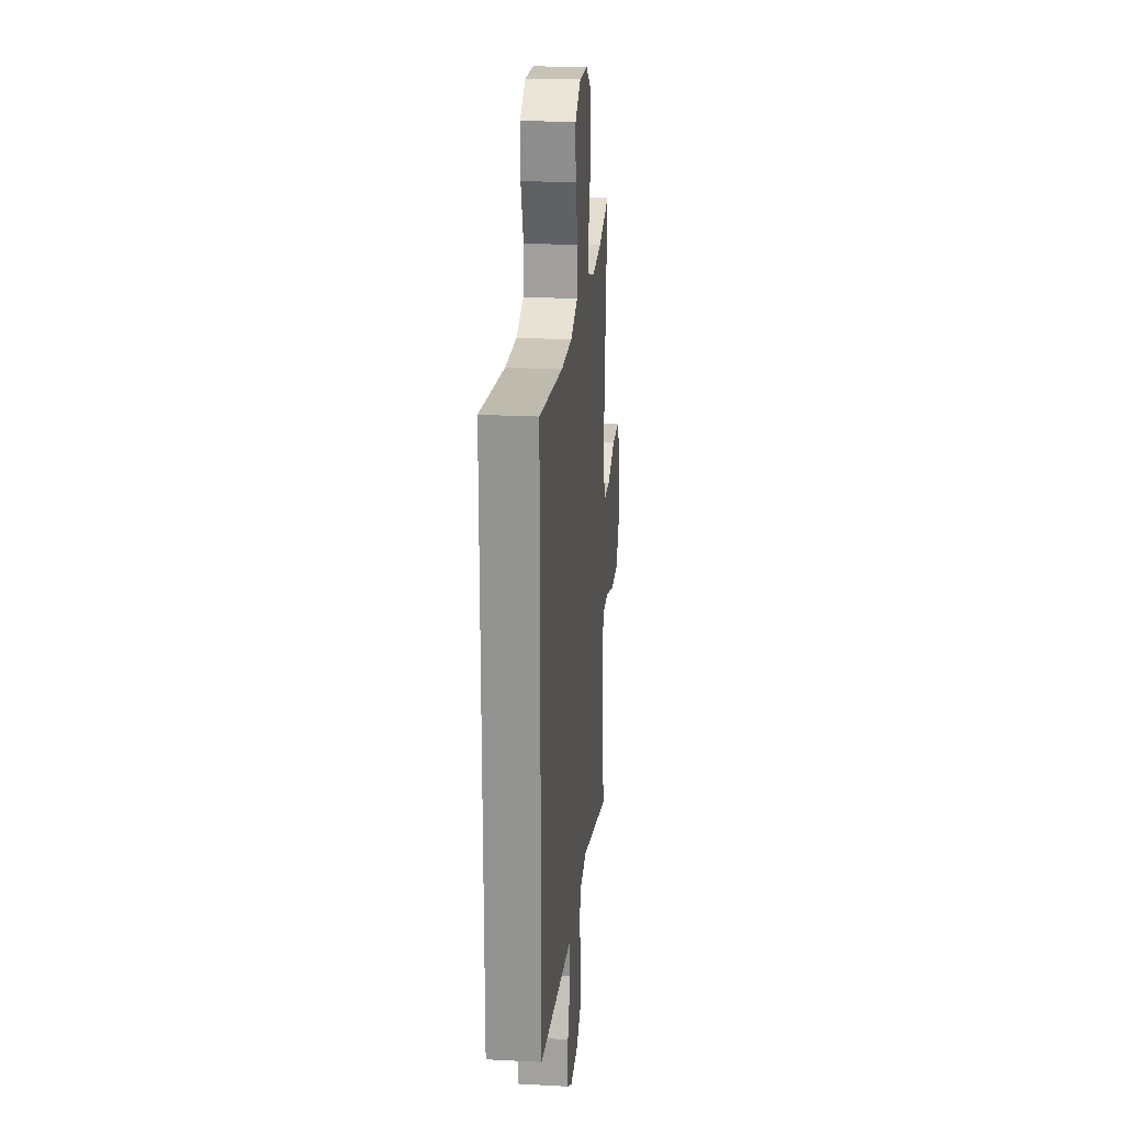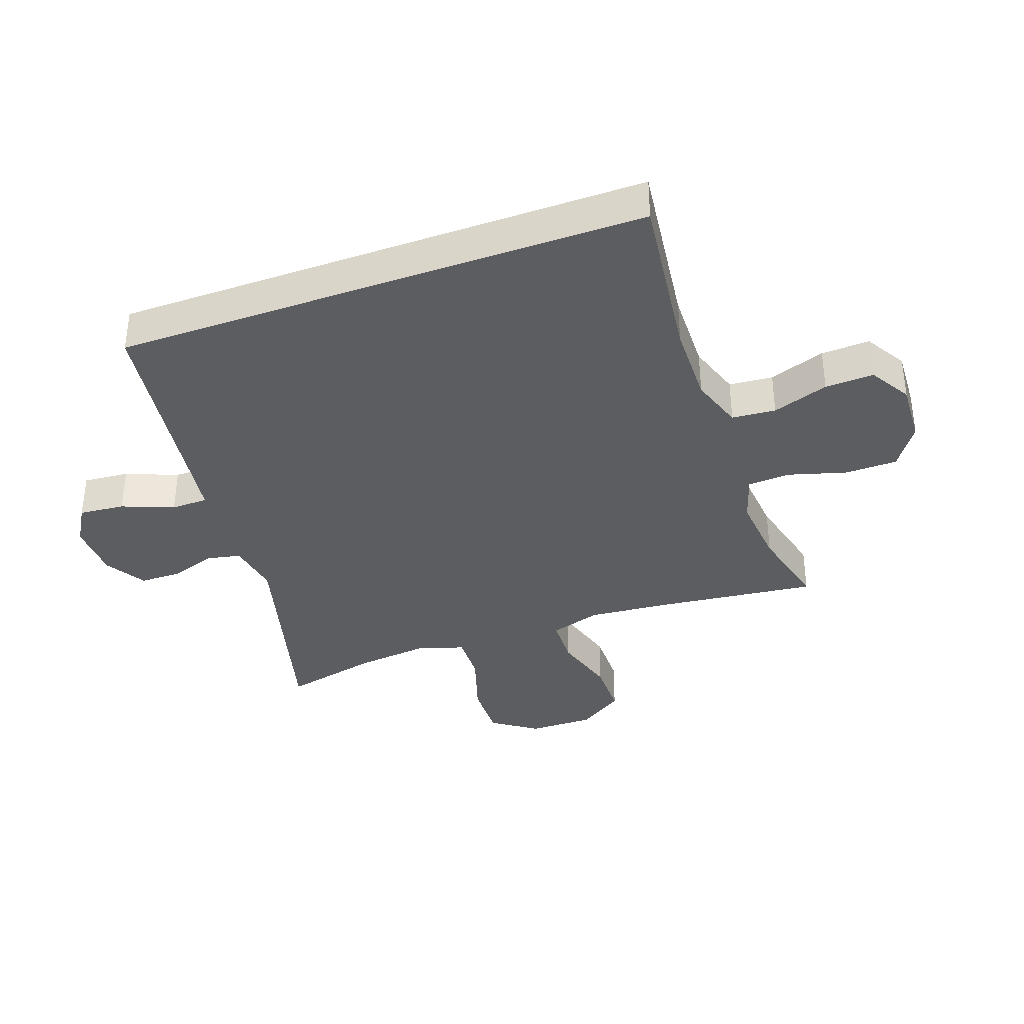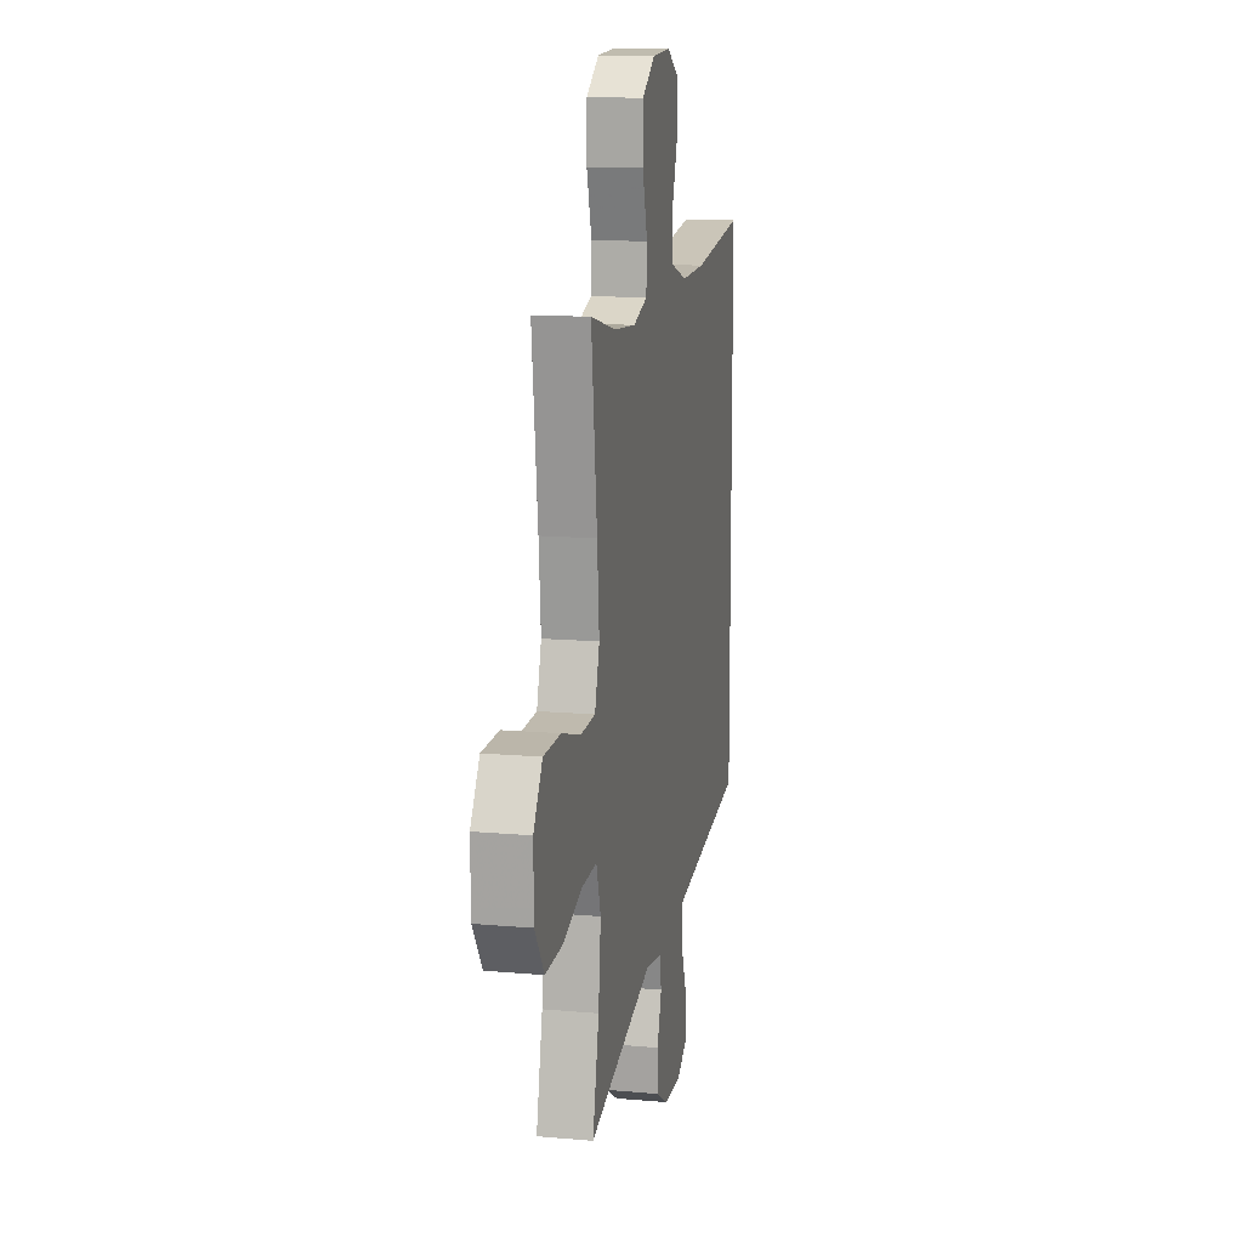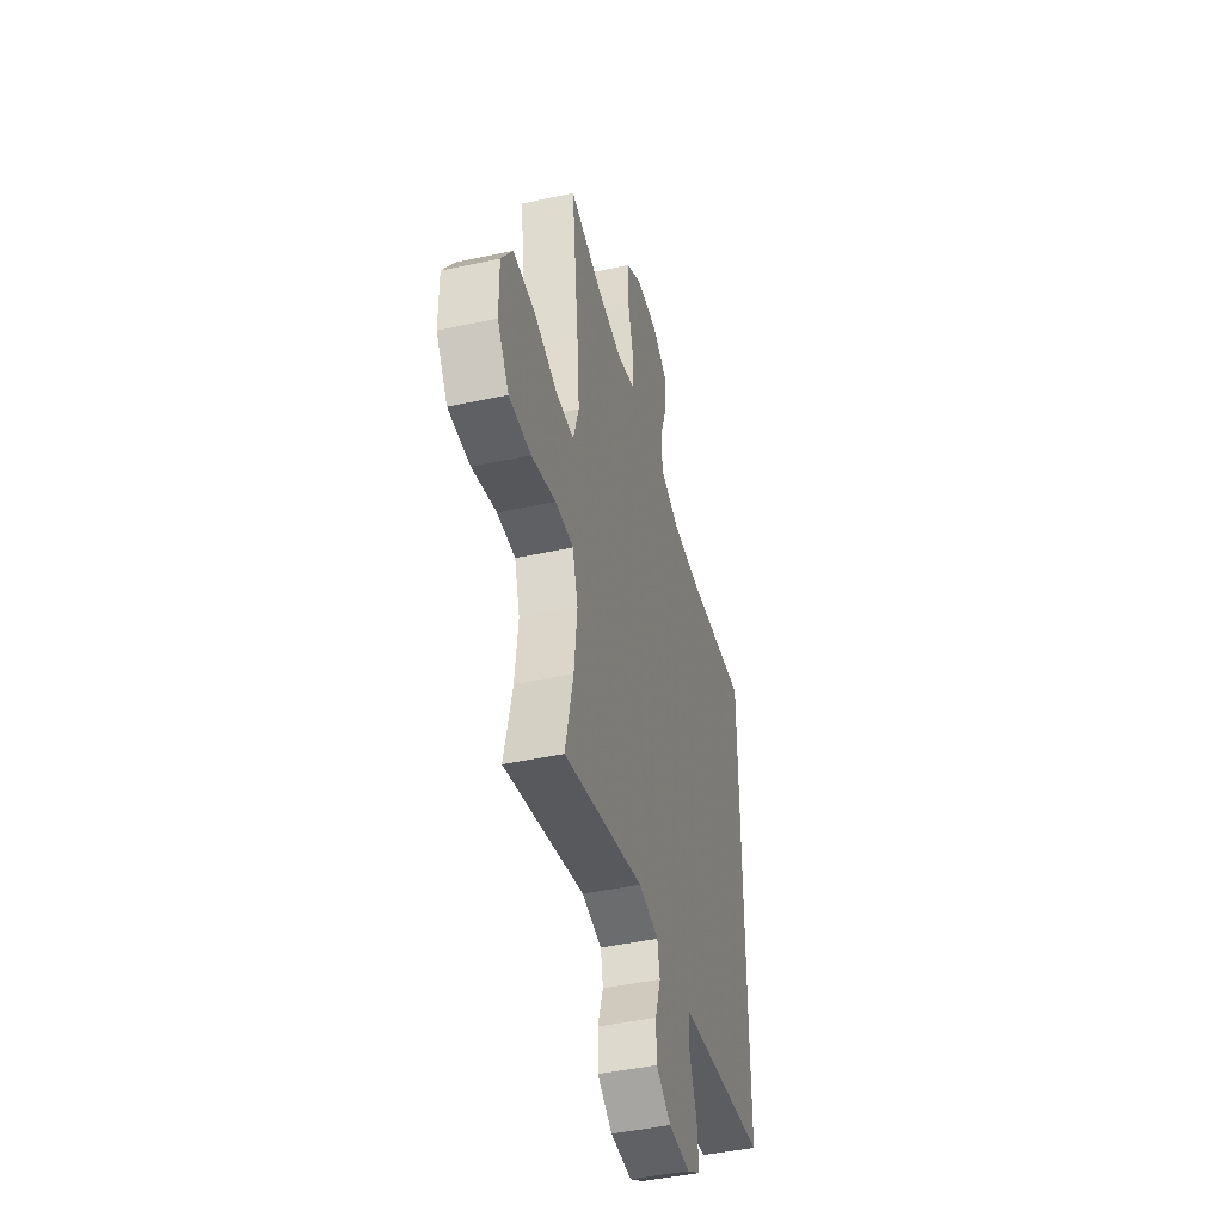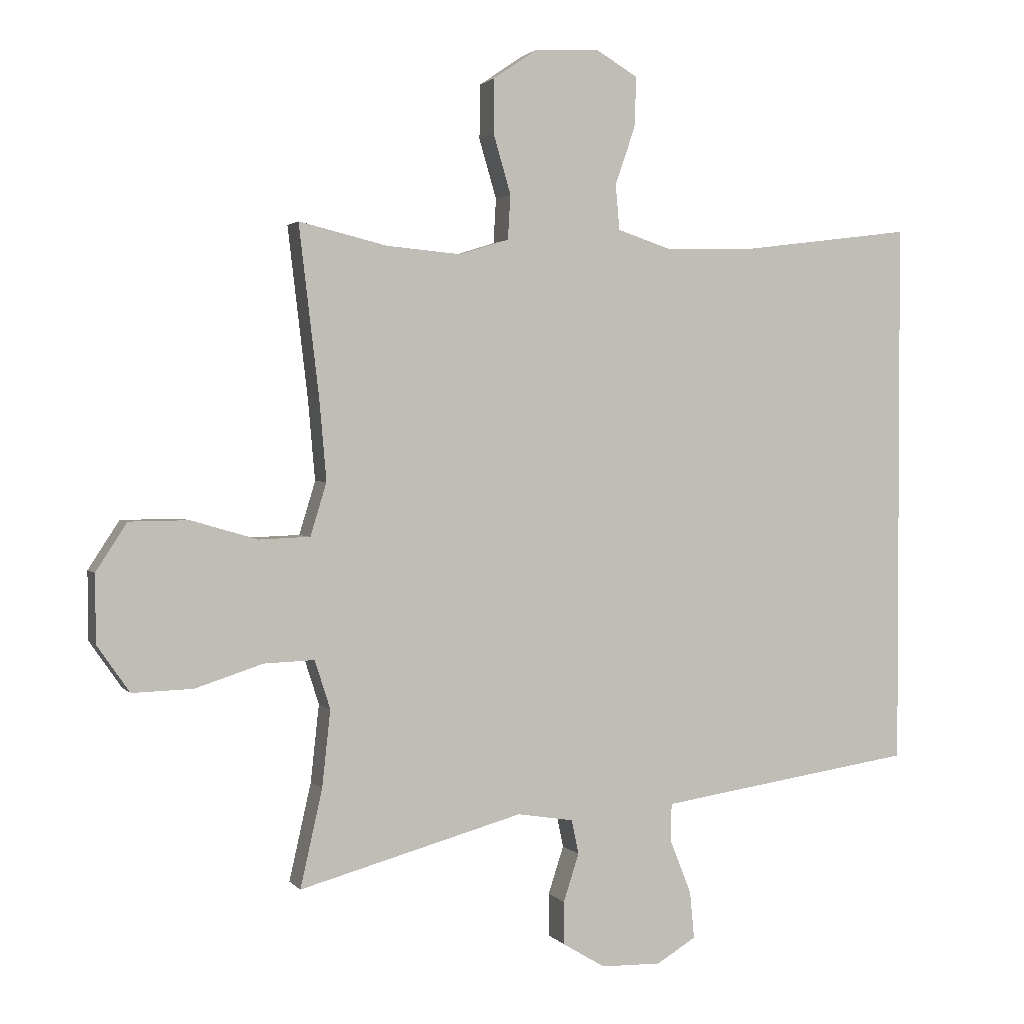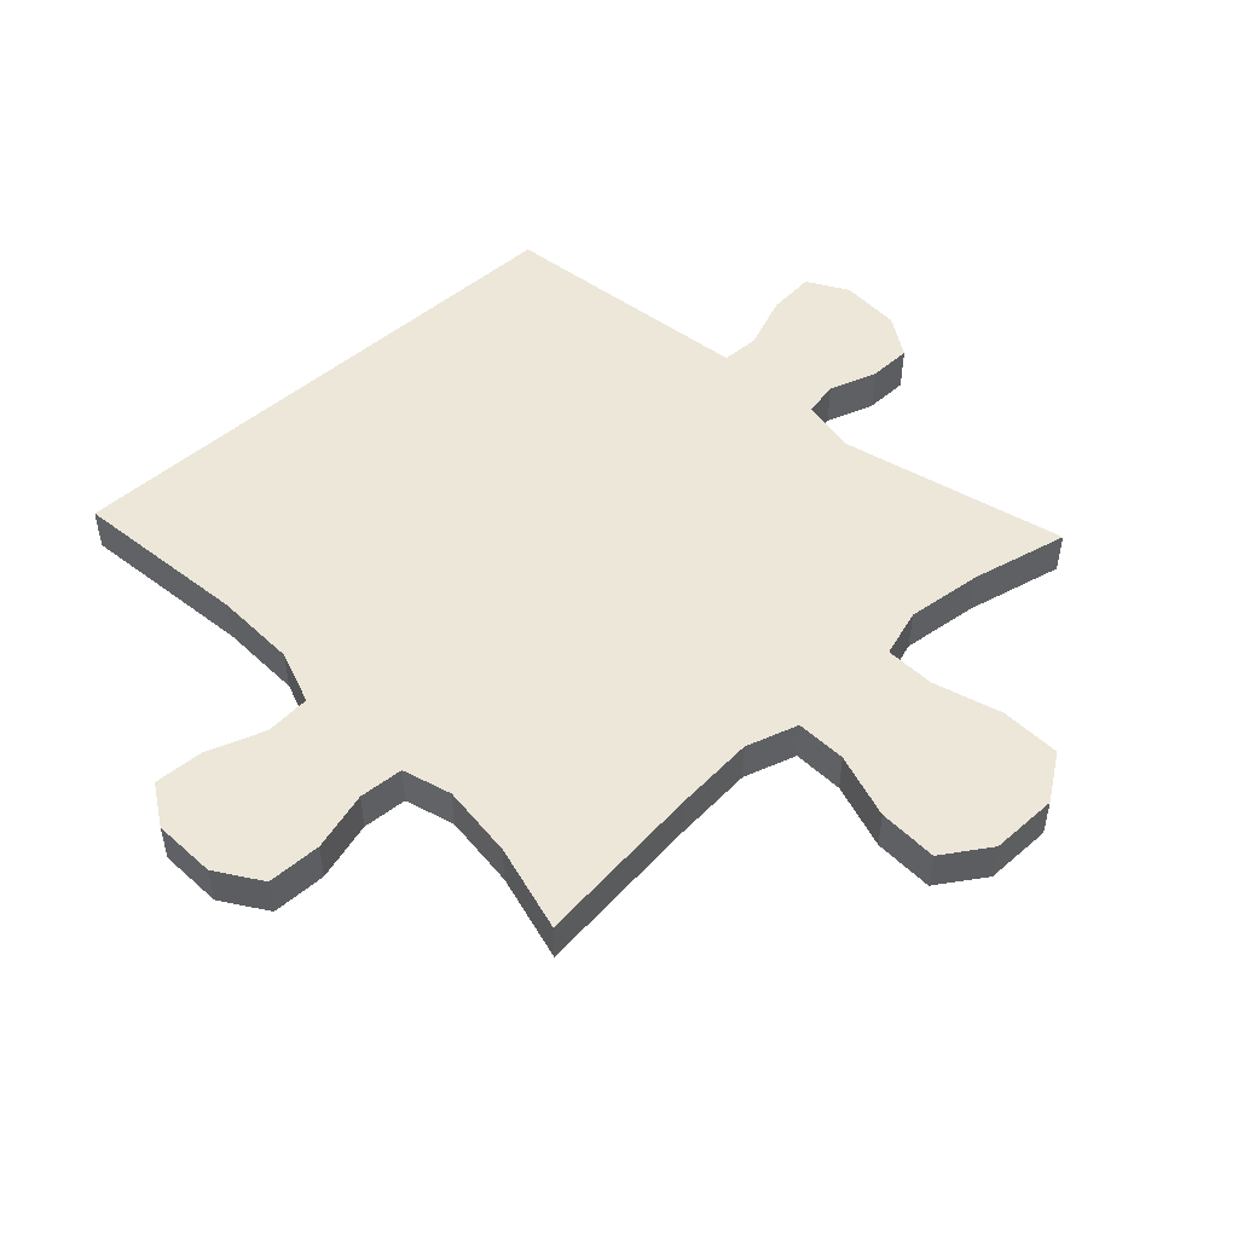
<metadata>
{"format":"obj","ext":"obj","renderer":"f3d","projection":"perspective","resolution":1024,"background":"white","views":[{"elev":22.6,"azim":-84.7,"up":"+Z"},{"elev":-36.5,"azim":-70.1,"up":"+Y"},{"elev":13.5,"azim":101.4,"up":"+Z"},{"elev":-45.0,"azim":104.1,"up":"+Z"},{"elev":1.9,"azim":161.2,"up":"+Z"},{"elev":49.8,"azim":47.2,"up":"+Y"}]}
</metadata>
<code>
v 0.5 0.07 0.5
v 0.469 0.07 0.238
v 0.458 0.07 0.112
v 0.483 0.07 0.03
v 0.562 0.07 0.027
v 0.665 0.07 0.057
v 0.757 0.07 0.056
v 0.805 0.07 -0.018
v 0.804 0.07 -0.123
v 0.754 0.07 -0.195
v 0.66 0.07 -0.192
v 0.555 0.07 -0.158
v 0.477 0.07 -0.155
v 0.453 0.07 -0.23
v 0.466 0.07 -0.349
v 0.5 0.07 -0.5
v 0.153 0.07 -0.404
v 0.066 0.07 -0.418
v 0.055 0.07 -0.471
v 0.079 0.07 -0.545
v 0.078 0.07 -0.612
v 0.013 0.07 -0.651
v -0.08 0.07 -0.653
v -0.141 0.07 -0.616
v -0.134 0.07 -0.543
v -0.101 0.07 -0.46
v -0.102 0.07 -0.401
v -0.18 0.07 -0.389
v -0.5 0.07 -0.341
v -0.5 0.07 0.511
v -0.226 0.07 0.476
v -0.097 0.07 0.473
v -0.012 0.07 0.501
v -0.006 0.07 0.571
v -0.037 0.07 0.661
v -0.04 0.07 0.739
v 0.026 0.07 0.778
v 0.124 0.07 0.773
v 0.193 0.07 0.726
v 0.194 0.07 0.642
v 0.167 0.07 0.55
v 0.171 0.07 0.481
v 0.247 0.07 0.457
v 0.363 0.07 0.467
v 0.5 0 0.5
v 0.469 0 0.238
v 0.458 0 0.112
v 0.483 0 0.03
v 0.562 0 0.027
v 0.665 0 0.057
v 0.757 0 0.056
v 0.805 0 -0.018
v 0.804 0 -0.123
v 0.754 0 -0.195
v 0.66 0 -0.192
v 0.555 0 -0.158
v 0.477 0 -0.155
v 0.453 0 -0.23
v 0.466 0 -0.349
v 0.5 0 -0.5
v 0.153 0 -0.404
v 0.066 0 -0.418
v 0.055 0 -0.471
v 0.079 0 -0.545
v 0.078 0 -0.612
v 0.013 0 -0.651
v -0.08 0 -0.653
v -0.141 0 -0.616
v -0.134 0 -0.543
v -0.101 0 -0.46
v -0.102 0 -0.401
v -0.18 0 -0.389
v -0.5 0 -0.341
v -0.5 0 0.511
v -0.226 0 0.476
v -0.097 0 0.473
v -0.012 0 0.501
v -0.006 0 0.571
v -0.037 0 0.661
v -0.04 0 0.739
v 0.026 0 0.778
v 0.124 0 0.773
v 0.193 0 0.726
v 0.194 0 0.642
v 0.167 0 0.55
v 0.171 0 0.481
v 0.247 0 0.457
v 0.363 0 0.467
f 39 40 41
f 38 39 41
f 37 38 41
f 36 37 41
f 35 36 41
f 34 35 41
f 33 34 41 42
f 32 33 42 43
f 28 29 30 31
f 31 32 43
f 28 31 43
f 27 28 43
f 24 25 26
f 23 24 26
f 22 23 26
f 21 22 26
f 20 21 26
f 19 20 26
f 26 27 43
f 19 26 43
f 18 19 43
f 15 16 17
f 18 43 44
f 17 18 44
f 15 17 44
f 14 15 44
f 10 11 12
f 9 10 12
f 8 9 12
f 7 8 12
f 6 7 12
f 5 6 12
f 4 5 12 13
f 3 4 13 14
f 44 1 2
f 44 2 3
f 3 14 44
f 85 84 83
f 85 83 82
f 85 82 81
f 85 81 80
f 85 80 79
f 85 79 78
f 86 85 78 77
f 87 86 77 76
f 75 74 73 72
f 87 76 75
f 87 75 72
f 87 72 71
f 70 69 68
f 70 68 67
f 70 67 66
f 70 66 65
f 70 65 64
f 70 64 63
f 87 71 70
f 87 70 63
f 87 63 62
f 61 60 59
f 88 87 62
f 88 62 61
f 88 61 59
f 88 59 58
f 56 55 54
f 56 54 53
f 56 53 52
f 56 52 51
f 56 51 50
f 56 50 49
f 57 56 49 48
f 58 57 48 47
f 46 45 88
f 47 46 88
f 88 58 47
f 1 45 46 2
f 2 46 47 3
f 3 47 48 4
f 4 48 49 5
f 5 49 50 6
f 6 50 51 7
f 7 51 52 8
f 8 52 53 9
f 9 53 54 10
f 10 54 55 11
f 11 55 56 12
f 12 56 57 13
f 13 57 58 14
f 14 58 59 15
f 15 59 60 16
f 16 60 61 17
f 17 61 62 18
f 18 62 63 19
f 19 63 64 20
f 20 64 65 21
f 21 65 66 22
f 22 66 67 23
f 23 67 68 24
f 24 68 69 25
f 25 69 70 26
f 26 70 71 27
f 27 71 72 28
f 28 72 73 29
f 29 73 74 30
f 30 74 75 31
f 31 75 76 32
f 32 76 77 33
f 33 77 78 34
f 34 78 79 35
f 35 79 80 36
f 36 80 81 37
f 37 81 82 38
f 38 82 83 39
f 39 83 84 40
f 40 84 85 41
f 41 85 86 42
f 42 86 87 43
f 43 87 88 44
f 44 88 45 1

</code>
